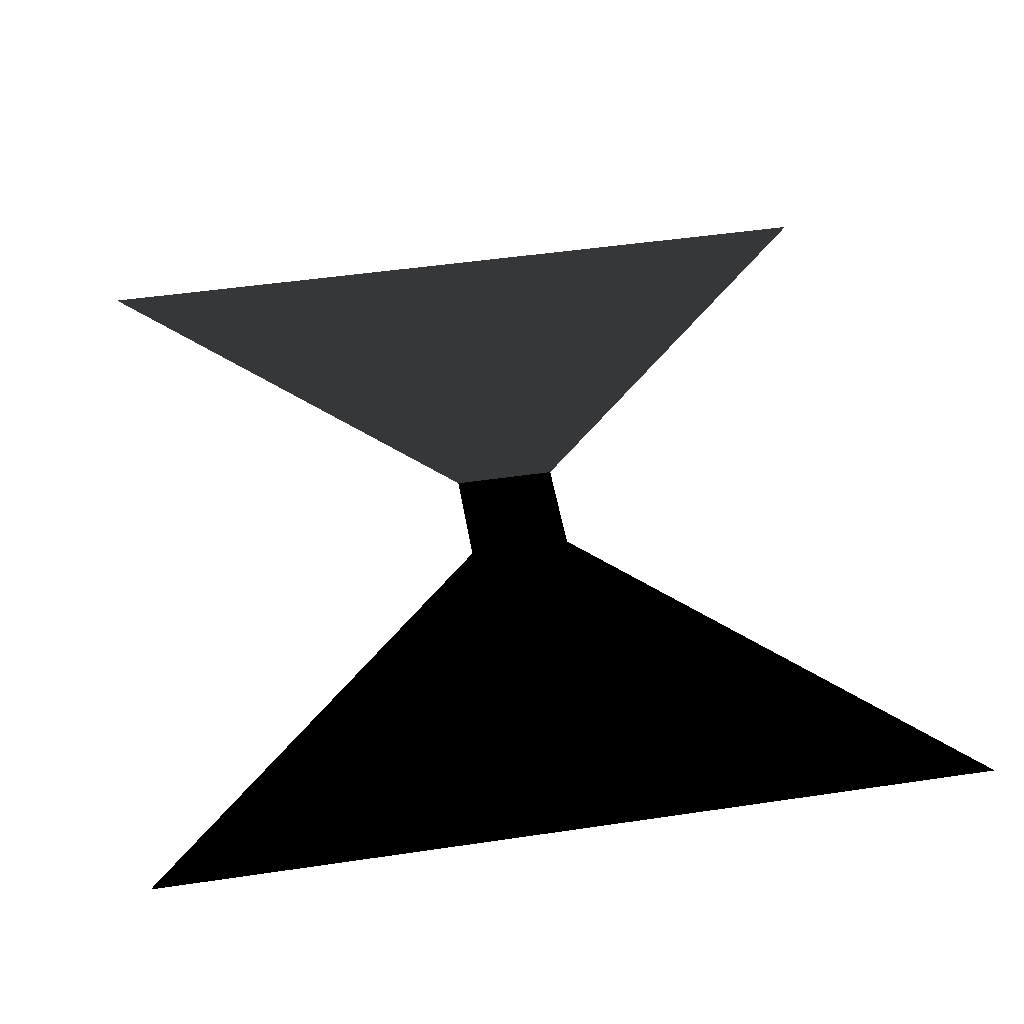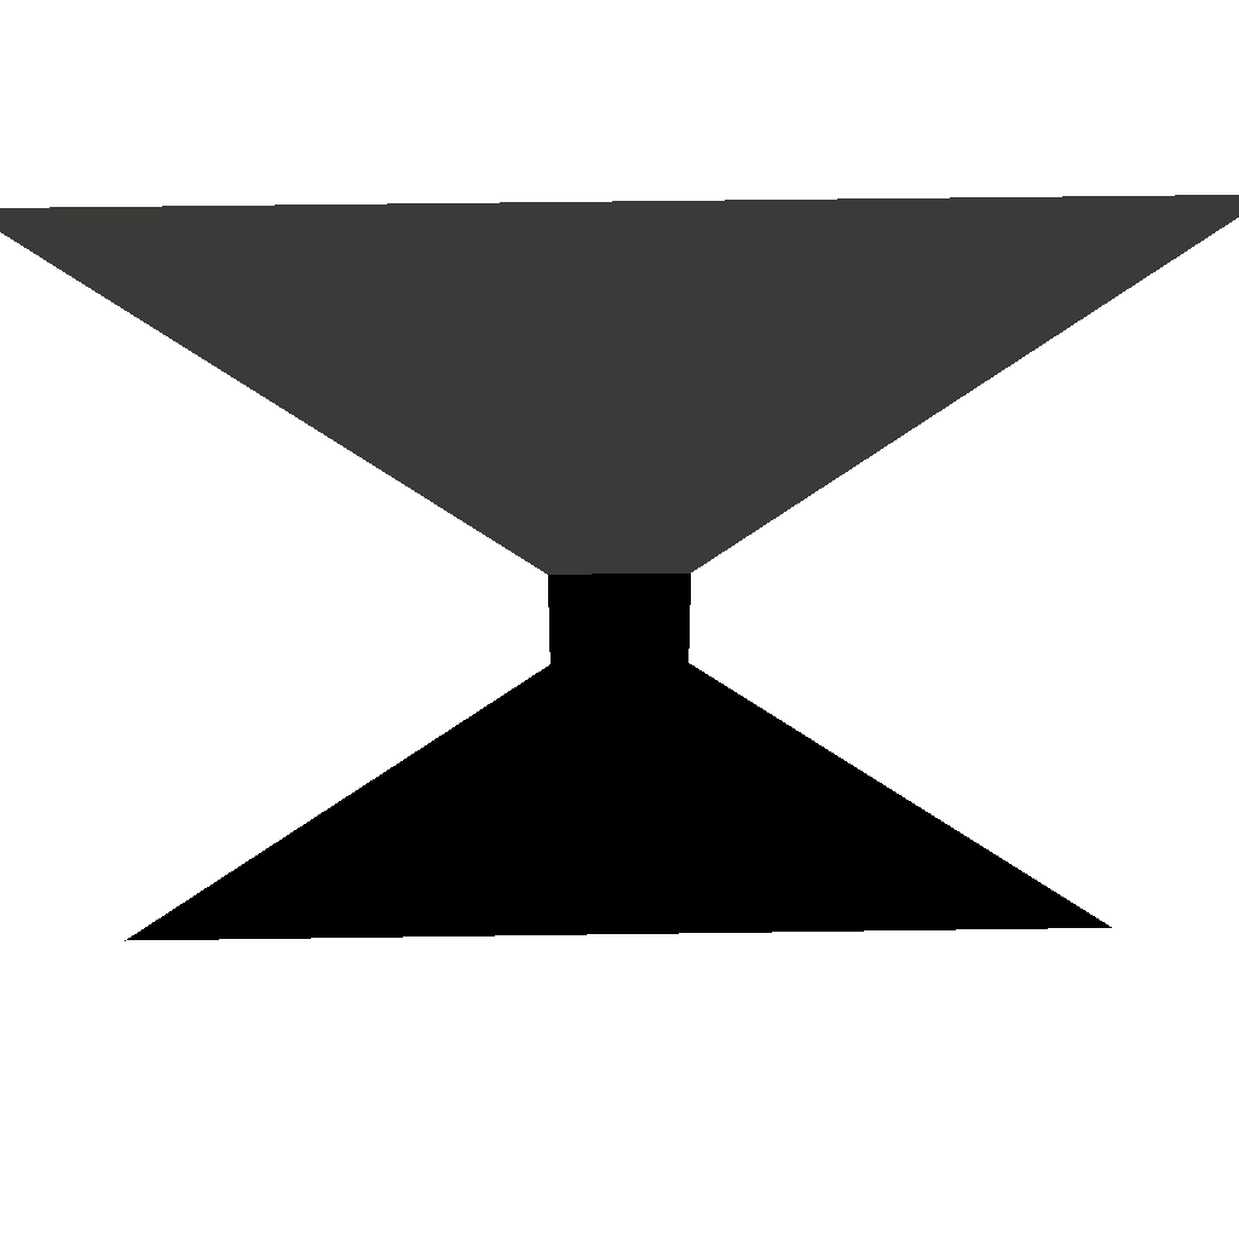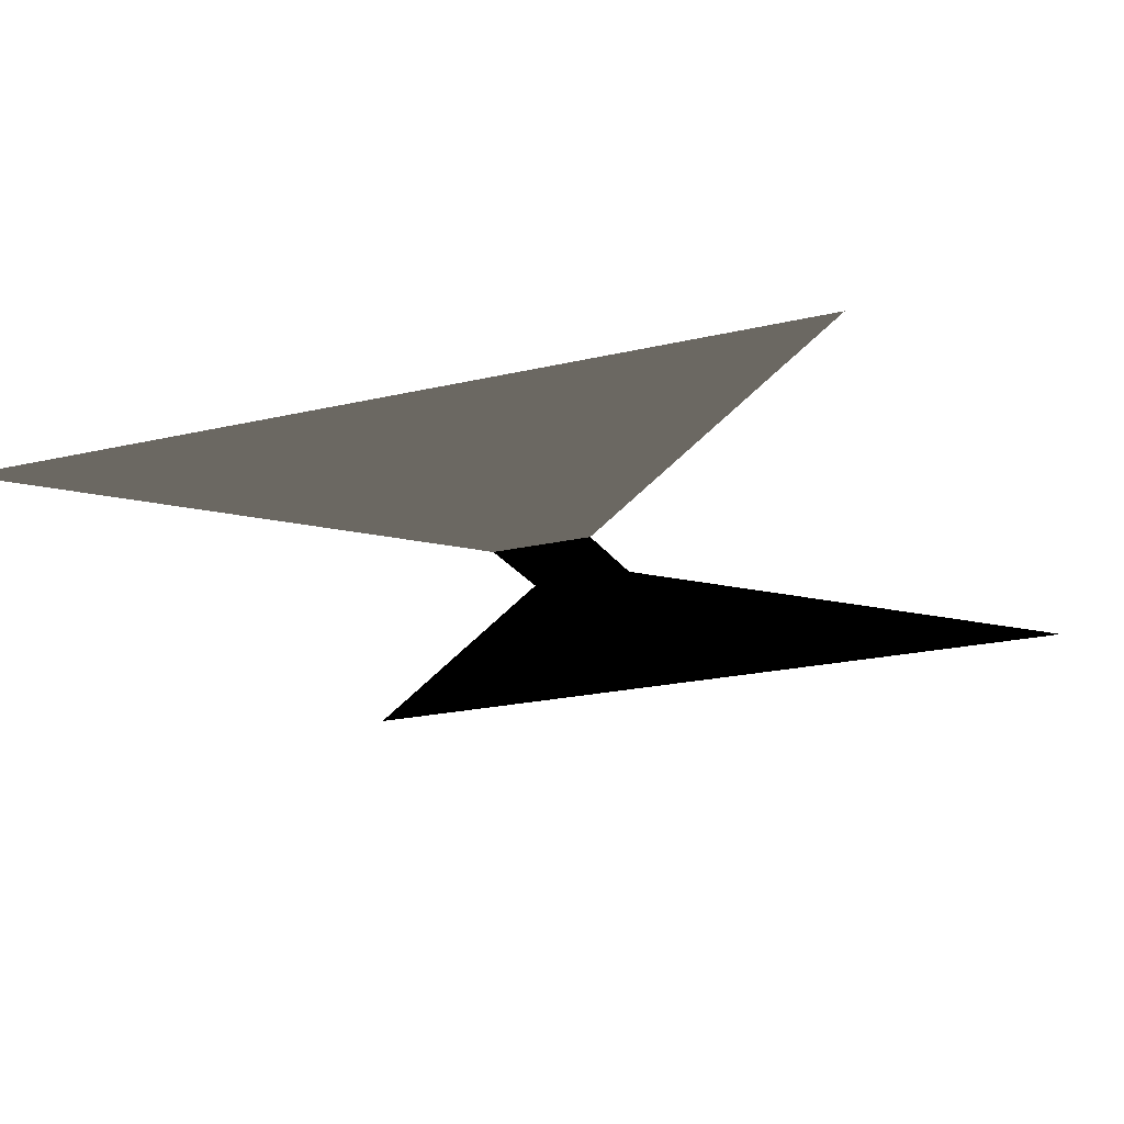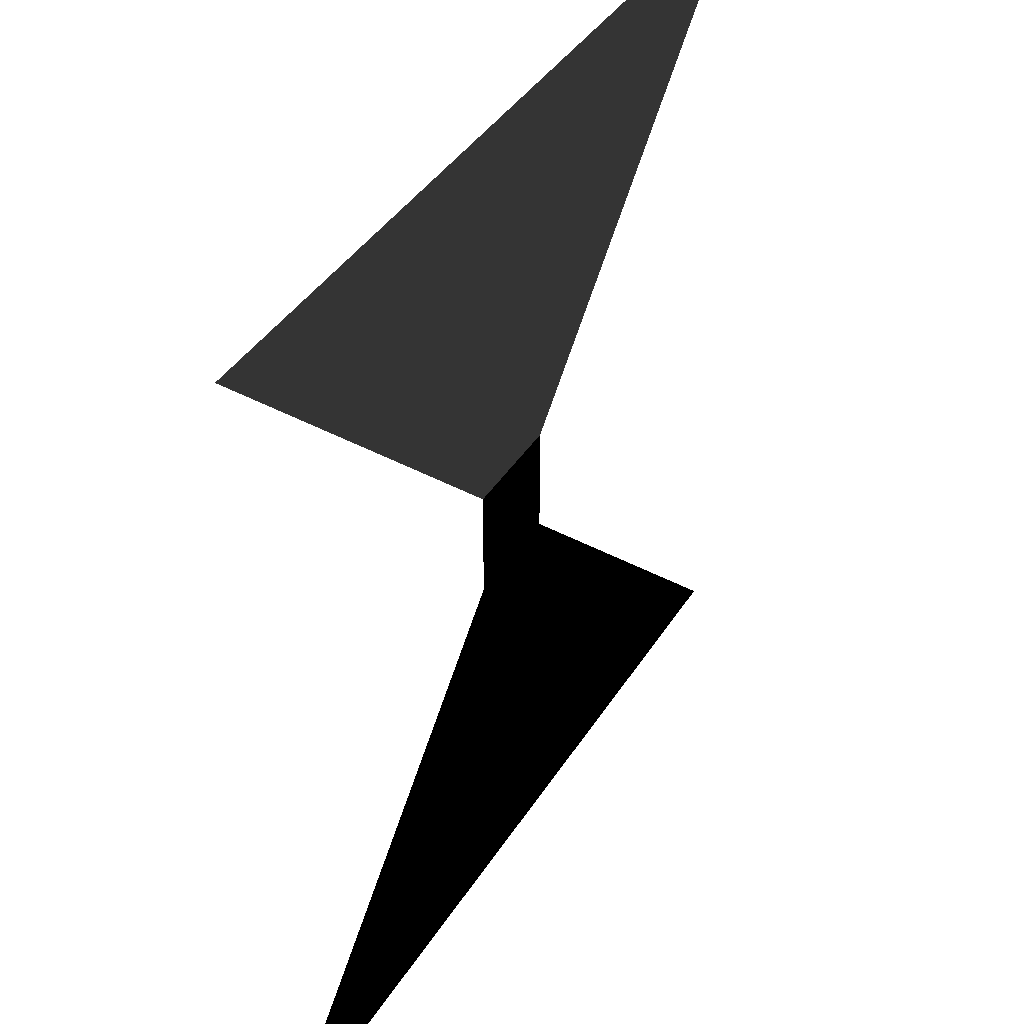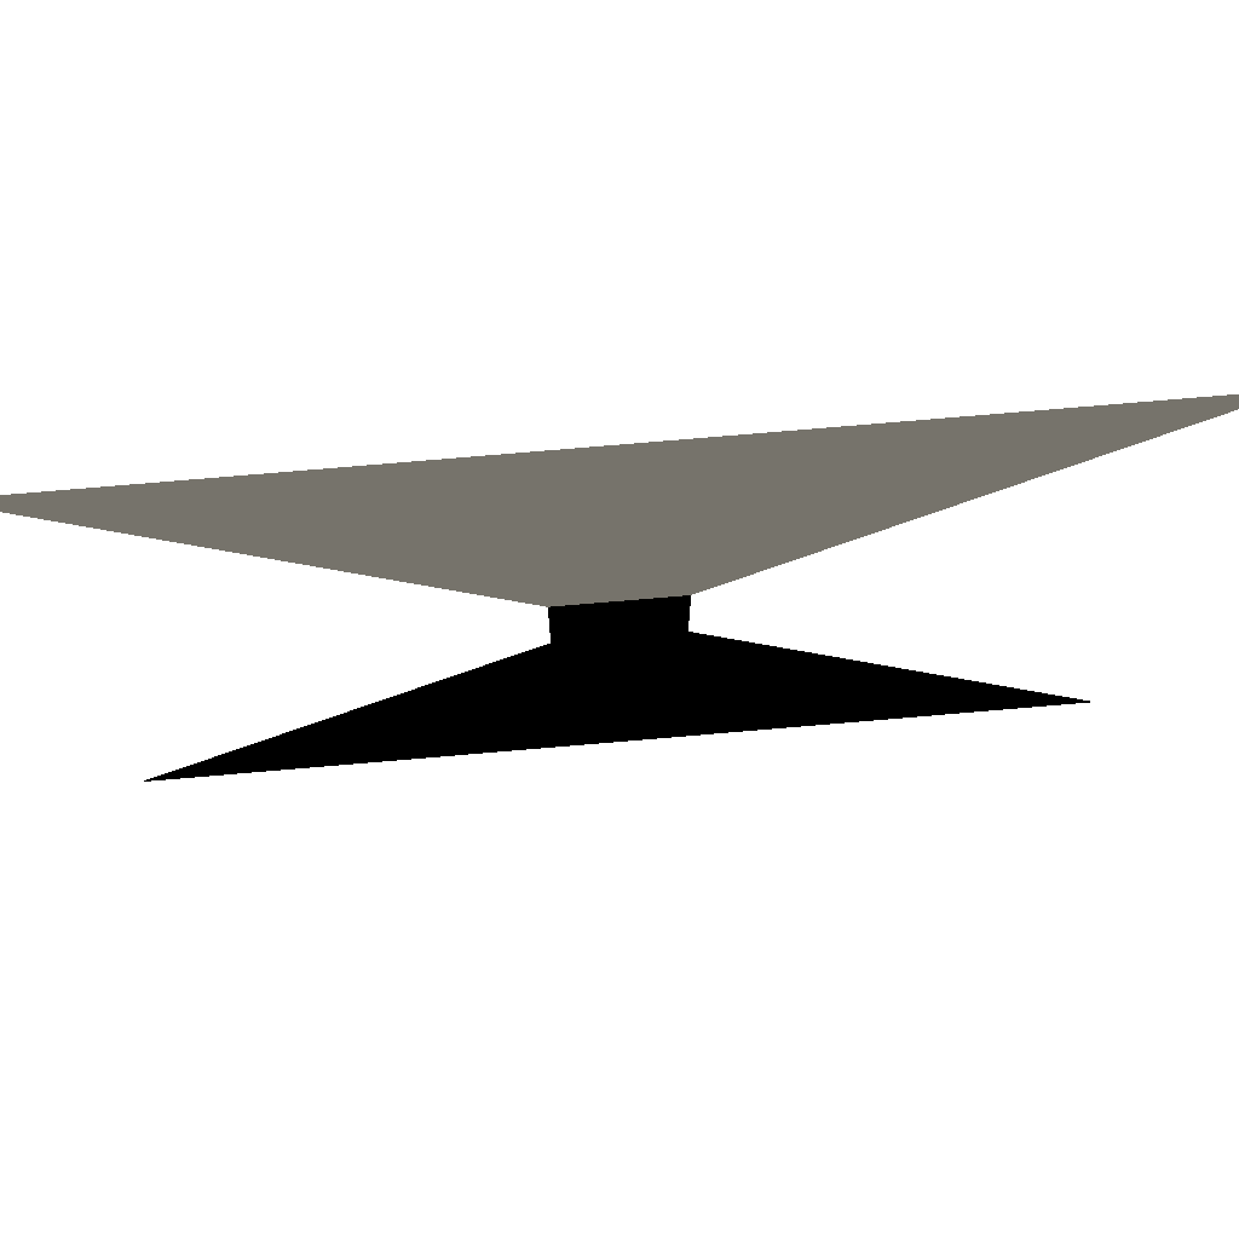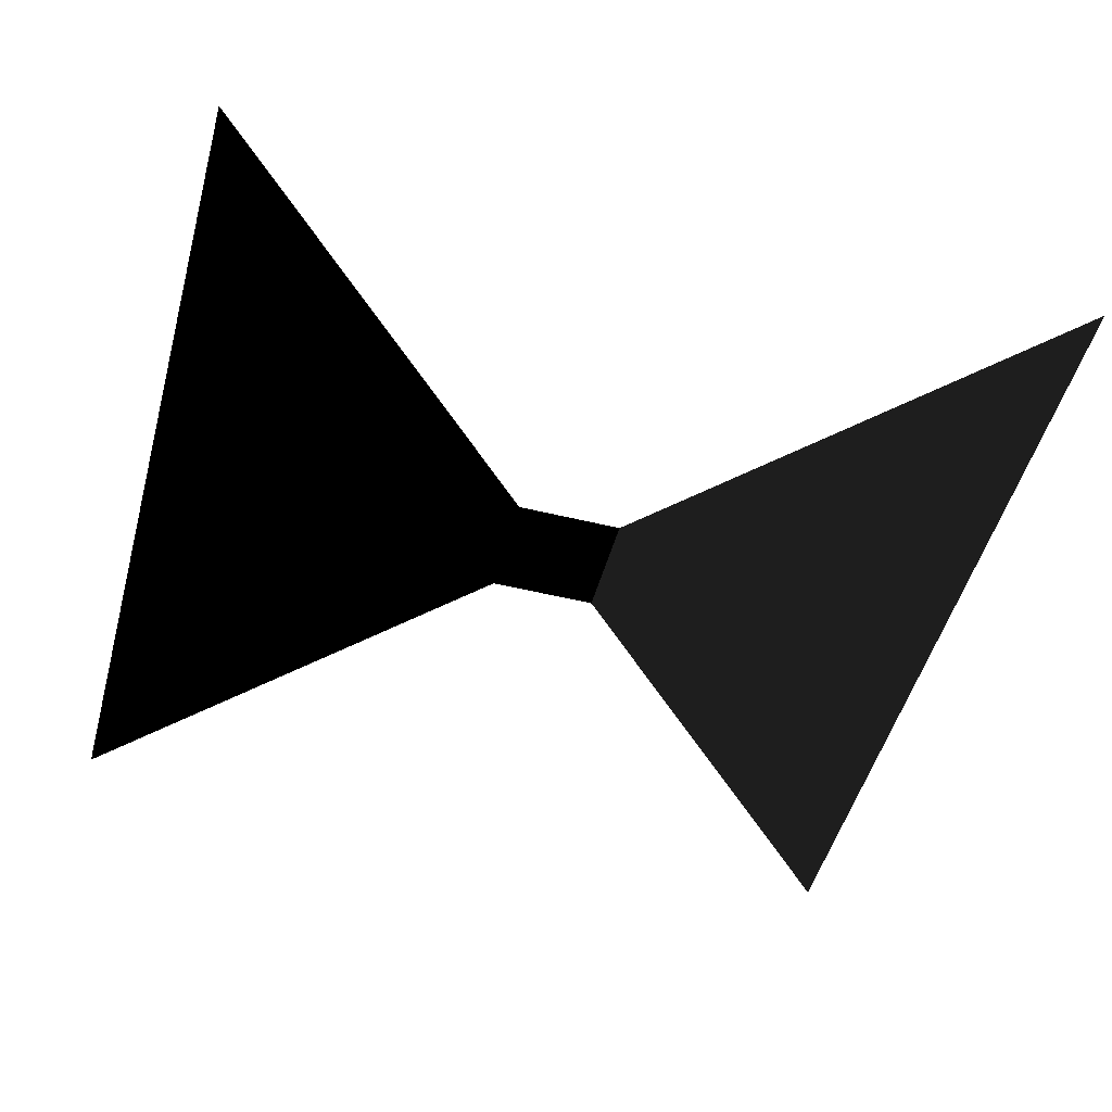
<metadata>
{"format":"obj","ext":"obj","renderer":"f3d","projection":"perspective","resolution":1024,"background":"white","views":[{"elev":48.4,"azim":170.6,"up":"+Y"},{"elev":50.4,"azim":-0.9,"up":"+Z"},{"elev":-21.0,"azim":23.0,"up":"+Y"},{"elev":39.7,"azim":-61.0,"up":"+Z"},{"elev":75.2,"azim":175.1,"up":"+Z"},{"elev":-49.9,"azim":-105.2,"up":"+Y"}]}
</metadata>
<code>
o hourglass
v -0.8 0 0.8
v 0.8 0 0.8
v 0.1 0 0.1
v 0.1 0 -0.1
v 0.8 0 -0.8
v -0.8 0 -0.8
v -0.1 0 -0.1
v -0.1 0 0.1
g hourglass
f 1 2 3 8
f 7 4 5 6
f 8 3 4 7

</code>
